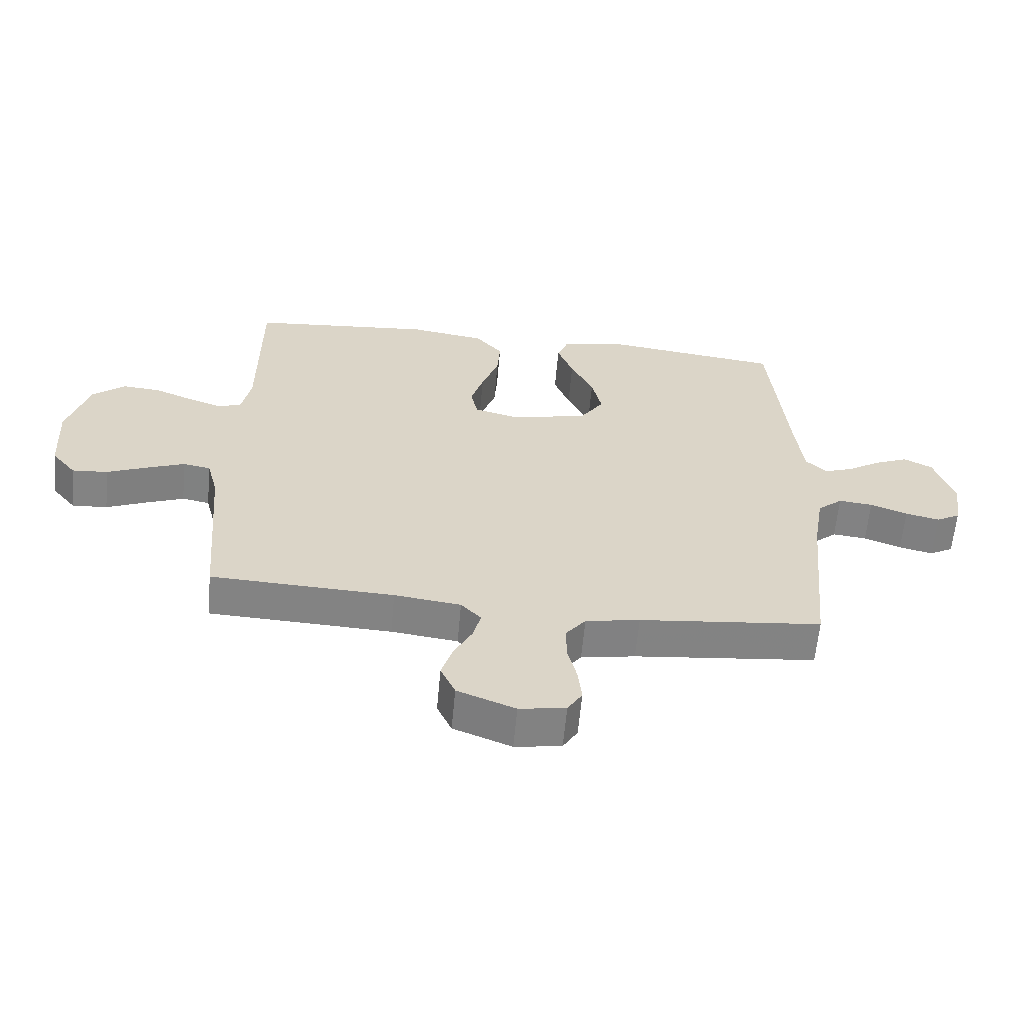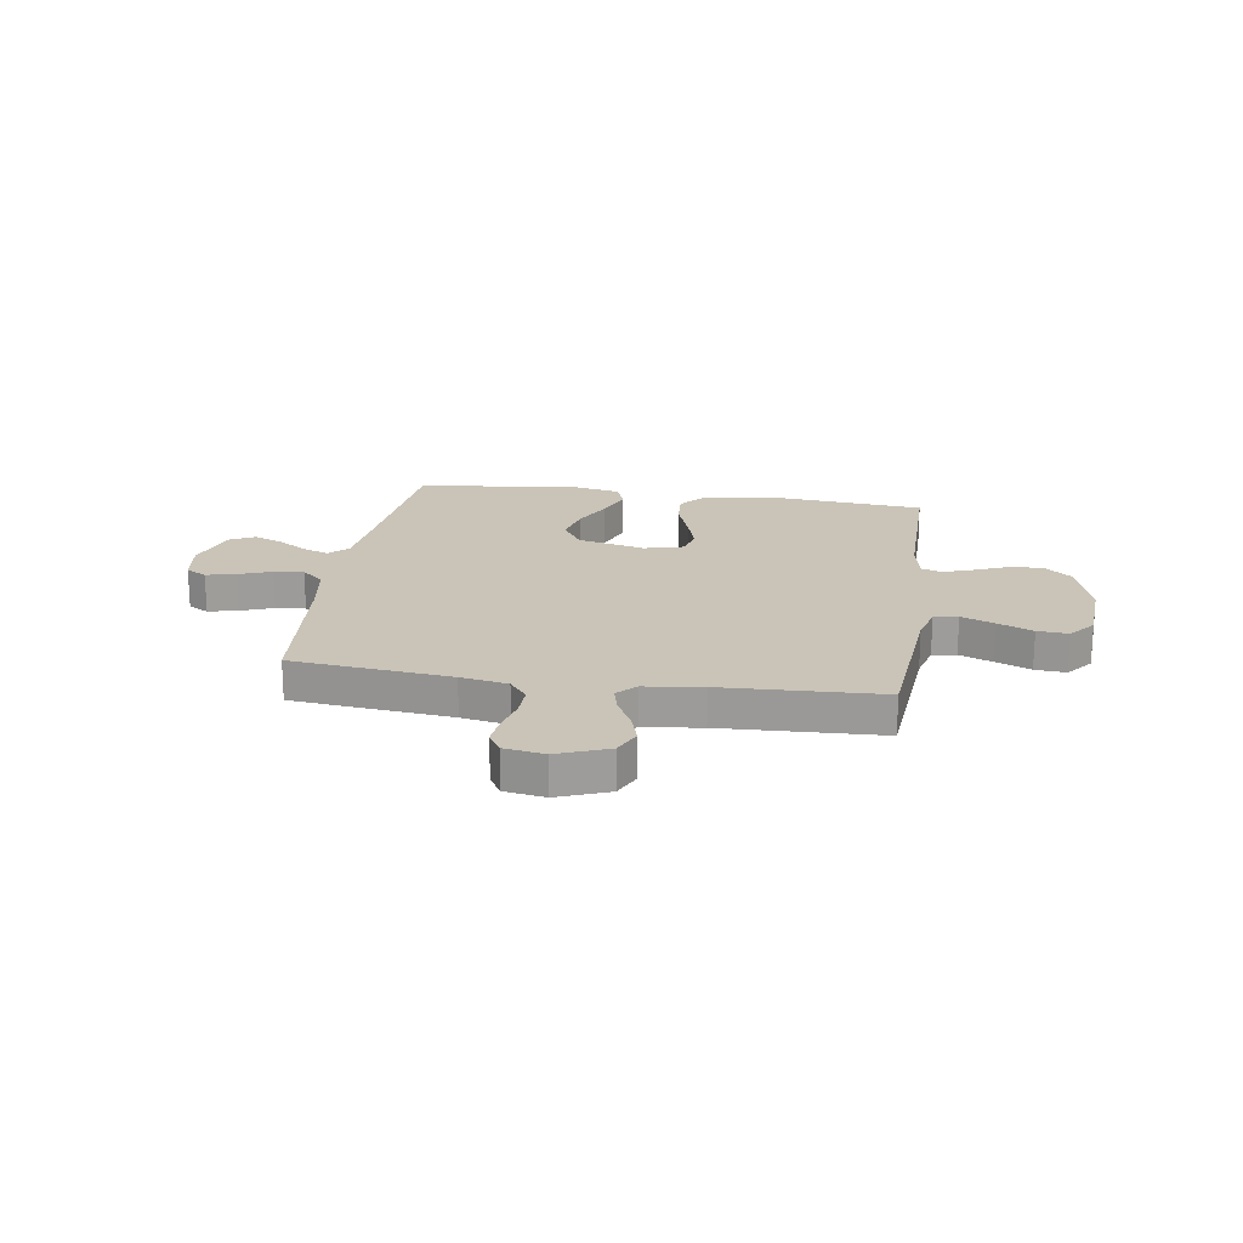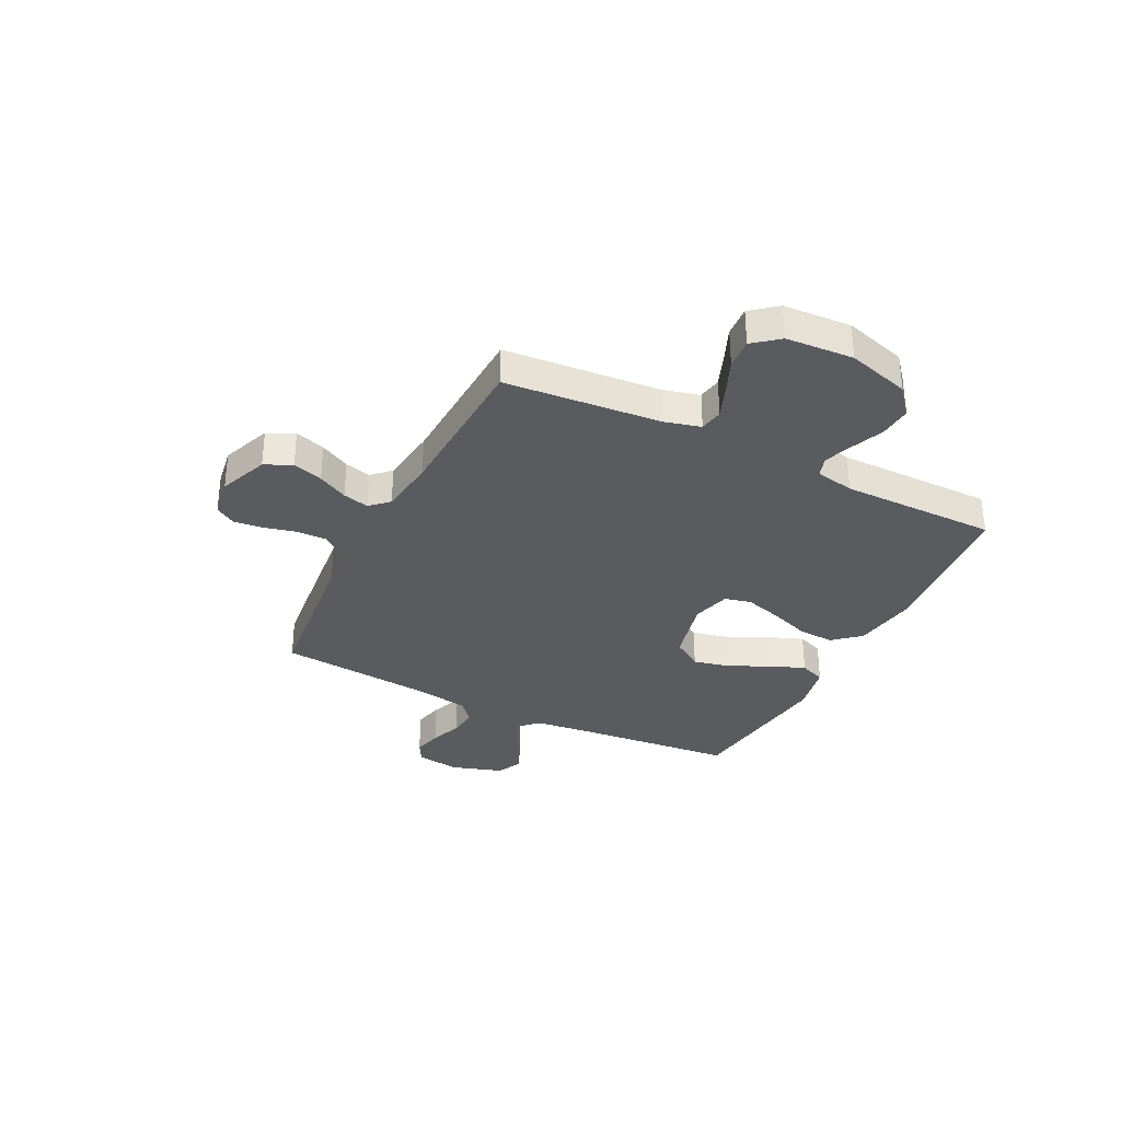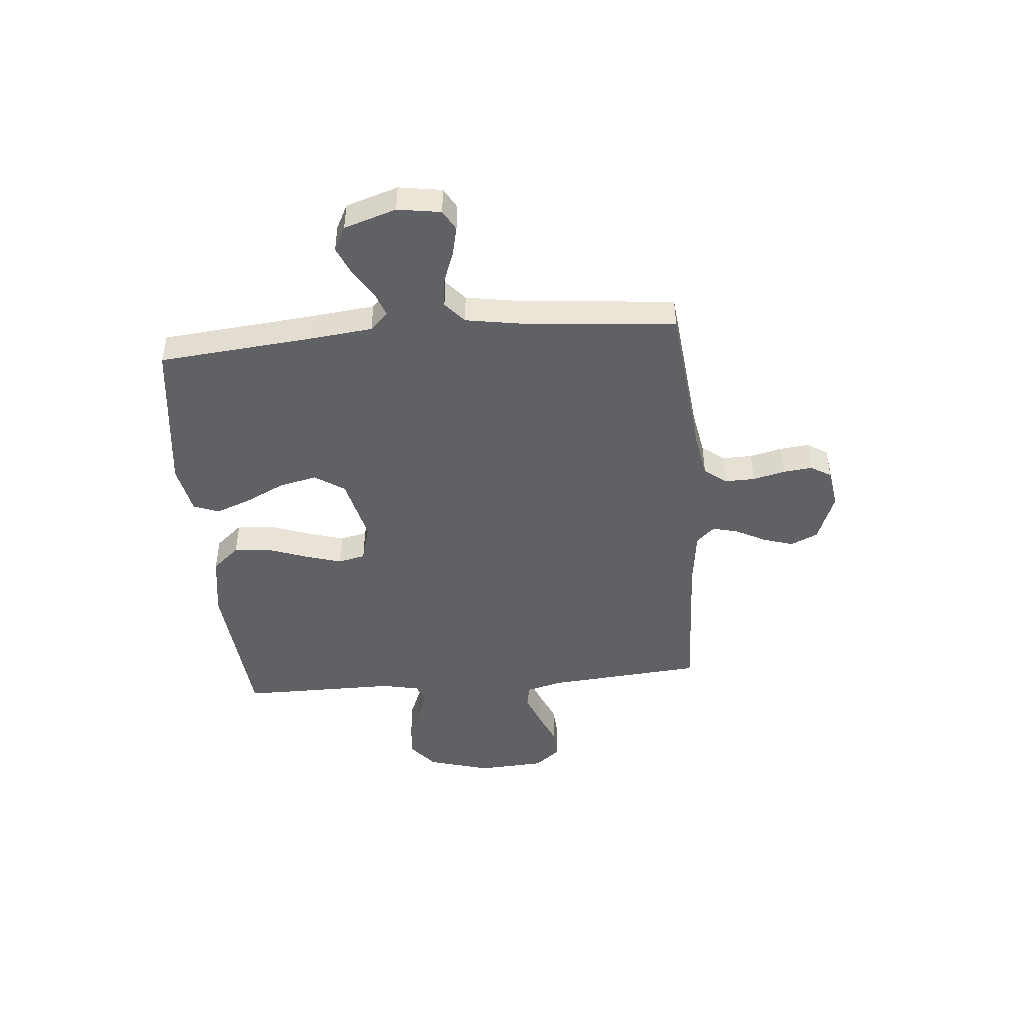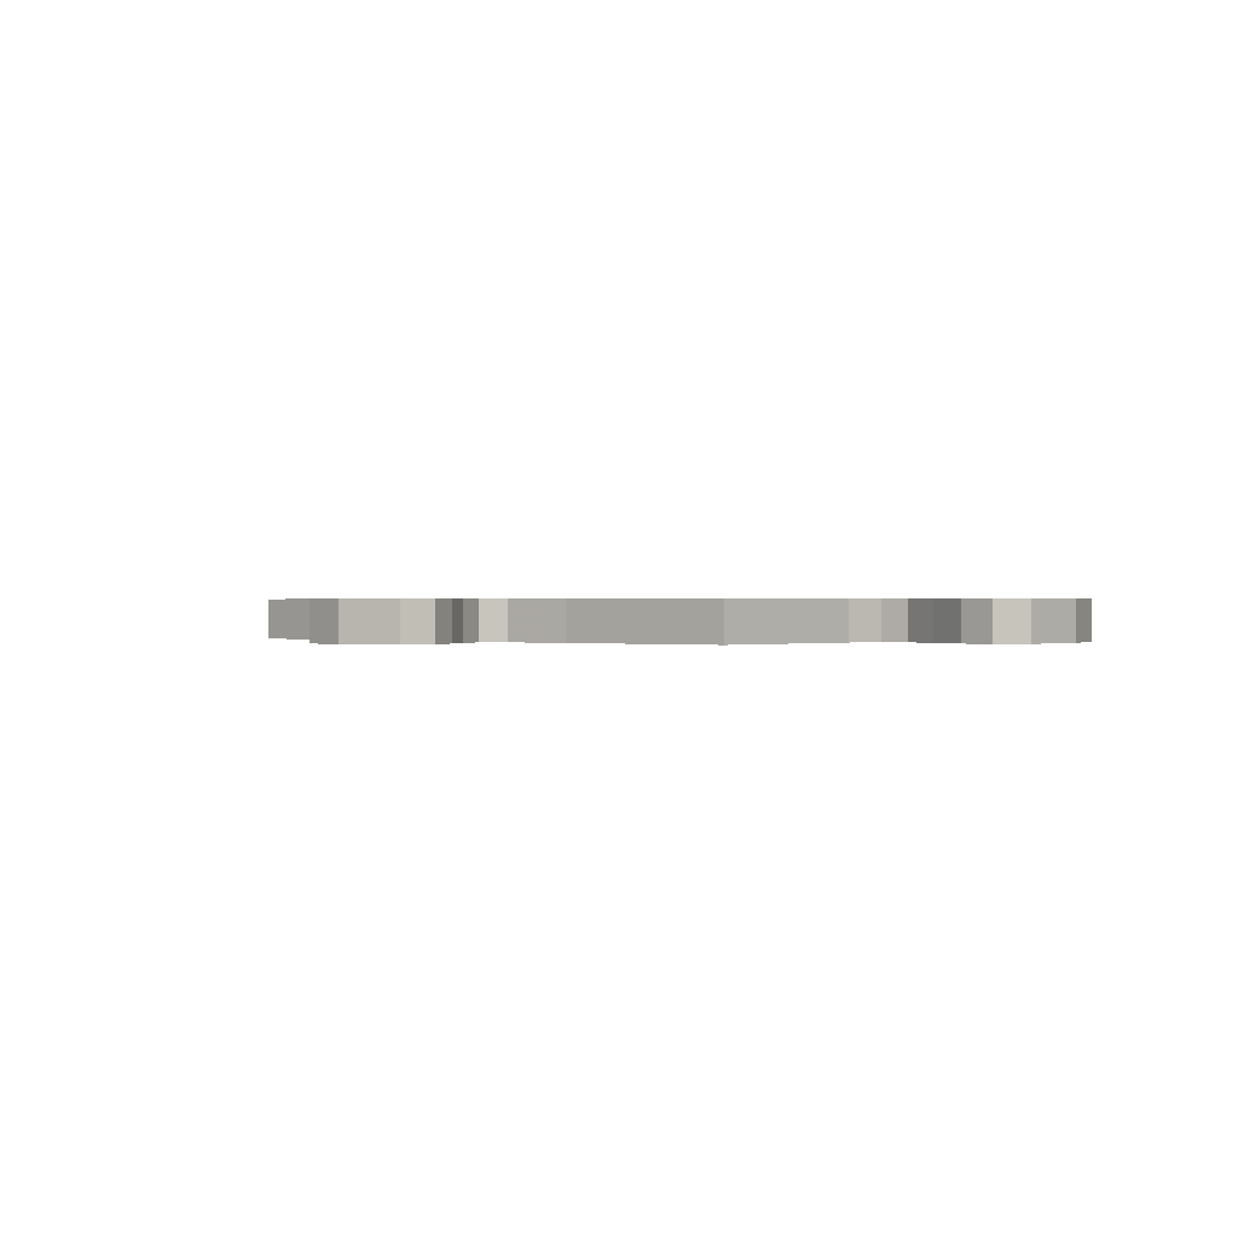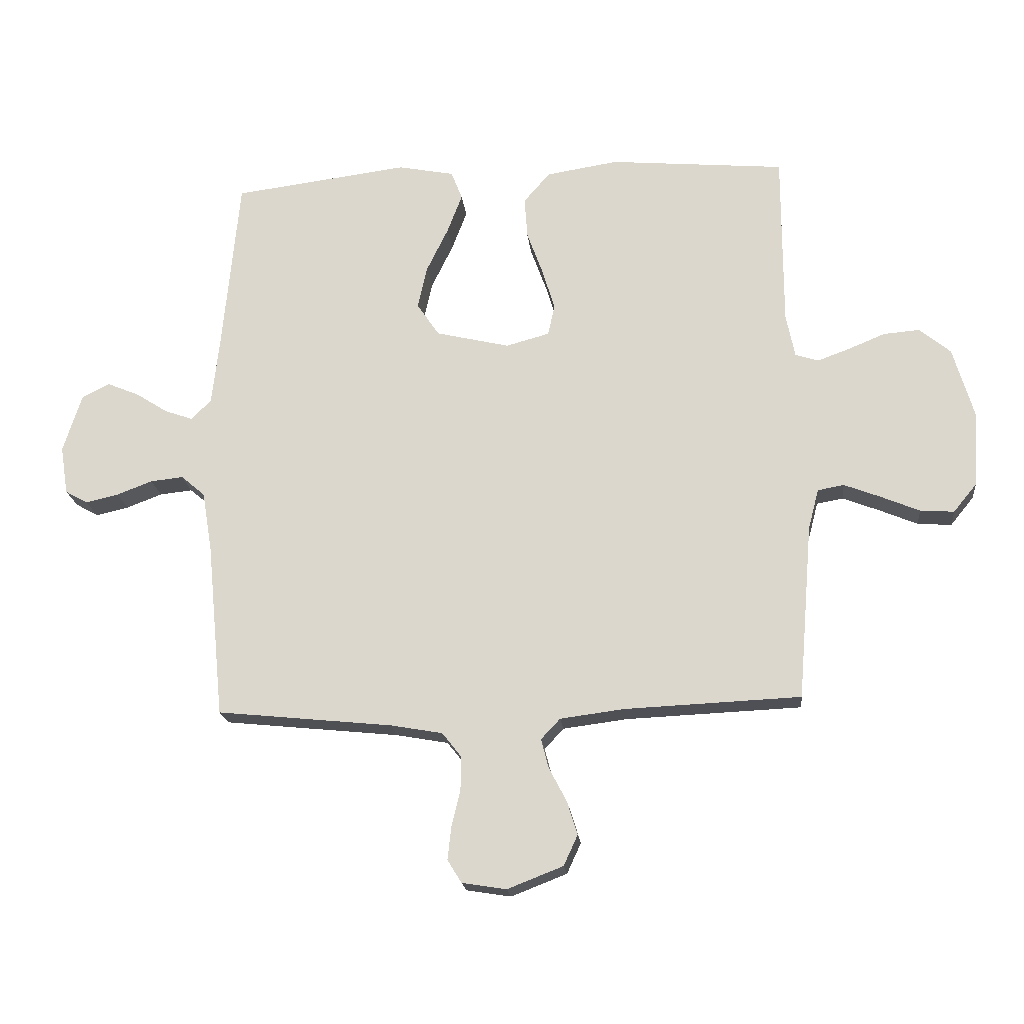
<metadata>
{"format":"obj","ext":"obj","renderer":"f3d","projection":"perspective","resolution":1024,"background":"white","views":[{"elev":-61.1,"azim":-5.2,"up":"+Z"},{"elev":20.0,"azim":-171.3,"up":"+Y"},{"elev":-33.2,"azim":-116.5,"up":"+Y"},{"elev":-45.8,"azim":95.1,"up":"+Y"},{"elev":0.4,"azim":-141.0,"up":"+Y"},{"elev":-19.4,"azim":-174.0,"up":"+Z"}]}
</metadata>
<code>
v -0.5 0.07 -0.5
v -0.525 0.07 -0.2
v -0.543 0.07 -0.131
v -0.588 0.07 -0.123
v -0.65 0.07 -0.147
v -0.716 0.07 -0.175
v -0.774 0.07 -0.179
v -0.814 0.07 -0.13
v -0.822 0.07 0
v -0.787 0.07 0.12
v -0.734 0.07 0.164
v -0.672 0.07 0.159
v -0.609 0.07 0.133
v -0.554 0.07 0.113
v -0.515 0.07 0.126
v -0.5 0.07 0.2
v -0.5 0.07 0.5
v -0.2 0.07 0.527
v -0.077 0.07 0.508
v -0.032 0.07 0.456
v -0.037 0.07 0.386
v -0.065 0.07 0.309
v -0.086 0.07 0.239
v -0.074 0.07 0.187
v 0 0.07 0.167
v 0.126 0.07 0.197
v 0.164 0.07 0.254
v 0.148 0.07 0.326
v 0.111 0.07 0.402
v 0.085 0.07 0.47
v 0.104 0.07 0.519
v 0.2 0.07 0.538
v 0.5 0.07 0.5
v 0.528 0.07 0.2
v 0.541 0.07 0.083
v 0.575 0.07 0.049
v 0.623 0.07 0.066
v 0.678 0.07 0.101
v 0.733 0.07 0.124
v 0.78 0.07 0.1
v 0.812 0.07 0
v 0.799 0.07 -0.083
v 0.76 0.07 -0.105
v 0.704 0.07 -0.092
v 0.643 0.07 -0.069
v 0.587 0.07 -0.063
v 0.546 0.07 -0.098
v 0.529 0.07 -0.2
v 0.5 0.07 -0.5
v 0.2 0.07 -0.531
v 0.111 0.07 -0.547
v 0.078 0.07 -0.589
v 0.079 0.07 -0.647
v 0.094 0.07 -0.709
v 0.1 0.07 -0.765
v 0.076 0.07 -0.804
v 0 0.07 -0.816
v -0.095 0.07 -0.779
v -0.119 0.07 -0.727
v -0.101 0.07 -0.669
v -0.071 0.07 -0.612
v -0.058 0.07 -0.562
v -0.091 0.07 -0.527
v -0.2 0.07 -0.513
v -0.5 0 -0.5
v -0.525 0 -0.2
v -0.543 0 -0.131
v -0.588 0 -0.123
v -0.65 0 -0.147
v -0.716 0 -0.175
v -0.774 0 -0.179
v -0.814 0 -0.13
v -0.822 0 0
v -0.787 0 0.12
v -0.734 0 0.164
v -0.672 0 0.159
v -0.609 0 0.133
v -0.554 0 0.113
v -0.515 0 0.126
v -0.5 0 0.2
v -0.5 0 0.5
v -0.2 0 0.527
v -0.077 0 0.508
v -0.032 0 0.456
v -0.037 0 0.386
v -0.065 0 0.309
v -0.086 0 0.239
v -0.074 0 0.187
v 0 0 0.167
v 0.126 0 0.197
v 0.164 0 0.254
v 0.148 0 0.326
v 0.111 0 0.402
v 0.085 0 0.47
v 0.104 0 0.519
v 0.2 0 0.538
v 0.5 0 0.5
v 0.528 0 0.2
v 0.541 0 0.083
v 0.575 0 0.049
v 0.623 0 0.066
v 0.678 0 0.101
v 0.733 0 0.124
v 0.78 0 0.1
v 0.812 0 0
v 0.799 0 -0.083
v 0.76 0 -0.105
v 0.704 0 -0.092
v 0.643 0 -0.069
v 0.587 0 -0.063
v 0.546 0 -0.098
v 0.529 0 -0.2
v 0.5 0 -0.5
v 0.2 0 -0.531
v 0.111 0 -0.547
v 0.078 0 -0.589
v 0.079 0 -0.647
v 0.094 0 -0.709
v 0.1 0 -0.765
v 0.076 0 -0.804
v 0 0 -0.816
v -0.095 0 -0.779
v -0.119 0 -0.727
v -0.101 0 -0.669
v -0.071 0 -0.612
v -0.058 0 -0.562
v -0.091 0 -0.527
v -0.2 0 -0.513
f 59 60 61
f 58 59 61
f 57 58 61
f 56 57 61
f 55 56 61
f 54 55 61
f 53 54 61
f 52 53 61 62
f 51 52 62 63
f 48 49 50
f 51 63 64
f 50 51 64
f 48 50 64
f 47 48 64
f 43 44 45
f 42 43 45
f 41 42 45
f 40 41 45
f 39 40 45
f 38 39 45
f 37 38 45
f 36 37 45 46
f 64 1 2
f 47 64 2
f 46 47 2
f 36 46 2
f 35 36 2
f 32 33 34
f 31 32 34
f 30 31 34
f 29 30 34
f 28 29 34
f 20 21 22
f 19 20 22
f 18 19 22
f 17 18 22
f 16 17 22
f 15 16 22 23
f 14 15 23 24
f 11 12 13
f 10 11 13
f 9 10 13
f 8 9 13
f 7 8 13
f 6 7 13
f 5 6 13
f 4 5 13 14
f 14 24 25
f 4 14 25
f 3 4 25
f 27 28 34 35
f 26 27 35
f 25 26 35
f 3 25 35
f 2 3 35
f 125 124 123
f 125 123 122
f 125 122 121
f 125 121 120
f 125 120 119
f 125 119 118
f 125 118 117
f 126 125 117 116
f 127 126 116 115
f 114 113 112
f 128 127 115
f 128 115 114
f 128 114 112
f 128 112 111
f 109 108 107
f 109 107 106
f 109 106 105
f 109 105 104
f 109 104 103
f 109 103 102
f 109 102 101
f 110 109 101 100
f 66 65 128
f 66 128 111
f 66 111 110
f 66 110 100
f 66 100 99
f 98 97 96
f 98 96 95
f 98 95 94
f 98 94 93
f 98 93 92
f 86 85 84
f 86 84 83
f 86 83 82
f 86 82 81
f 86 81 80
f 87 86 80 79
f 88 87 79 78
f 77 76 75
f 77 75 74
f 77 74 73
f 77 73 72
f 77 72 71
f 77 71 70
f 77 70 69
f 78 77 69 68
f 89 88 78
f 89 78 68
f 89 68 67
f 99 98 92 91
f 99 91 90
f 99 90 89
f 99 89 67
f 99 67 66
f 1 65 66 2
f 2 66 67 3
f 3 67 68 4
f 4 68 69 5
f 5 69 70 6
f 6 70 71 7
f 7 71 72 8
f 8 72 73 9
f 9 73 74 10
f 10 74 75 11
f 11 75 76 12
f 12 76 77 13
f 13 77 78 14
f 14 78 79 15
f 15 79 80 16
f 16 80 81 17
f 17 81 82 18
f 18 82 83 19
f 19 83 84 20
f 20 84 85 21
f 21 85 86 22
f 22 86 87 23
f 23 87 88 24
f 24 88 89 25
f 25 89 90 26
f 26 90 91 27
f 27 91 92 28
f 28 92 93 29
f 29 93 94 30
f 30 94 95 31
f 31 95 96 32
f 32 96 97 33
f 33 97 98 34
f 34 98 99 35
f 35 99 100 36
f 36 100 101 37
f 37 101 102 38
f 38 102 103 39
f 39 103 104 40
f 40 104 105 41
f 41 105 106 42
f 42 106 107 43
f 43 107 108 44
f 44 108 109 45
f 45 109 110 46
f 46 110 111 47
f 47 111 112 48
f 48 112 113 49
f 49 113 114 50
f 50 114 115 51
f 51 115 116 52
f 52 116 117 53
f 53 117 118 54
f 54 118 119 55
f 55 119 120 56
f 56 120 121 57
f 57 121 122 58
f 58 122 123 59
f 59 123 124 60
f 60 124 125 61
f 61 125 126 62
f 62 126 127 63
f 63 127 128 64
f 64 128 65 1

</code>
